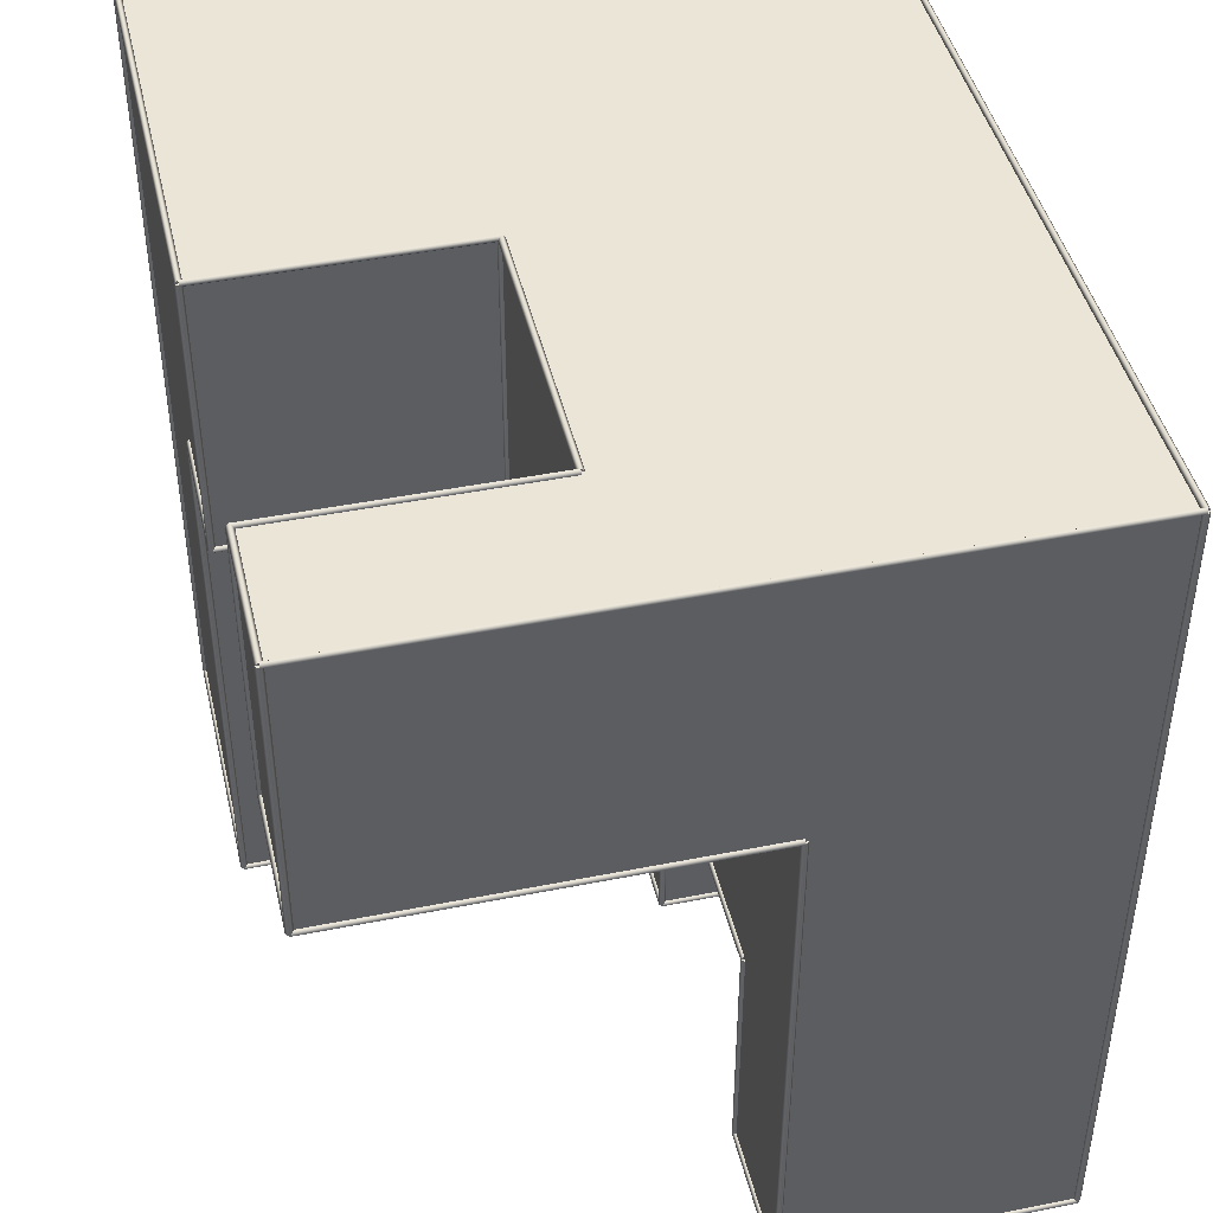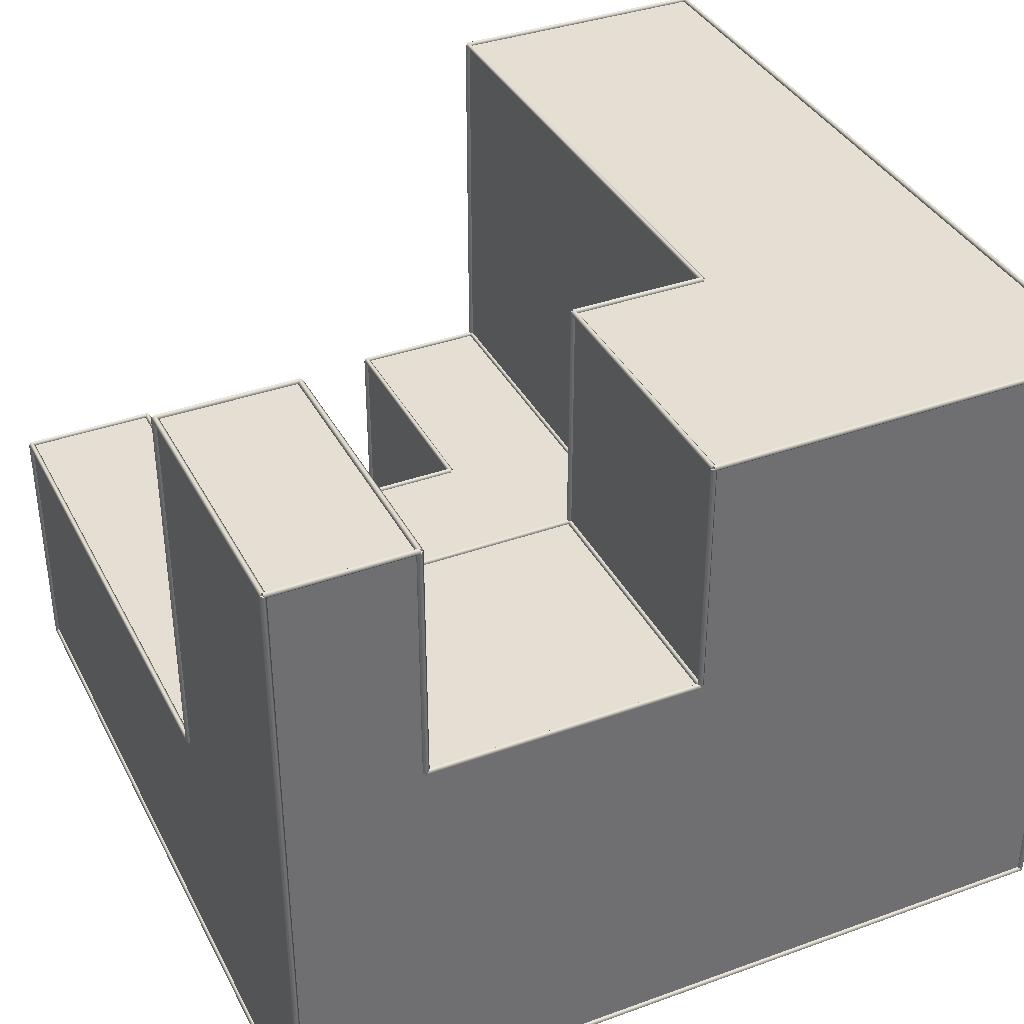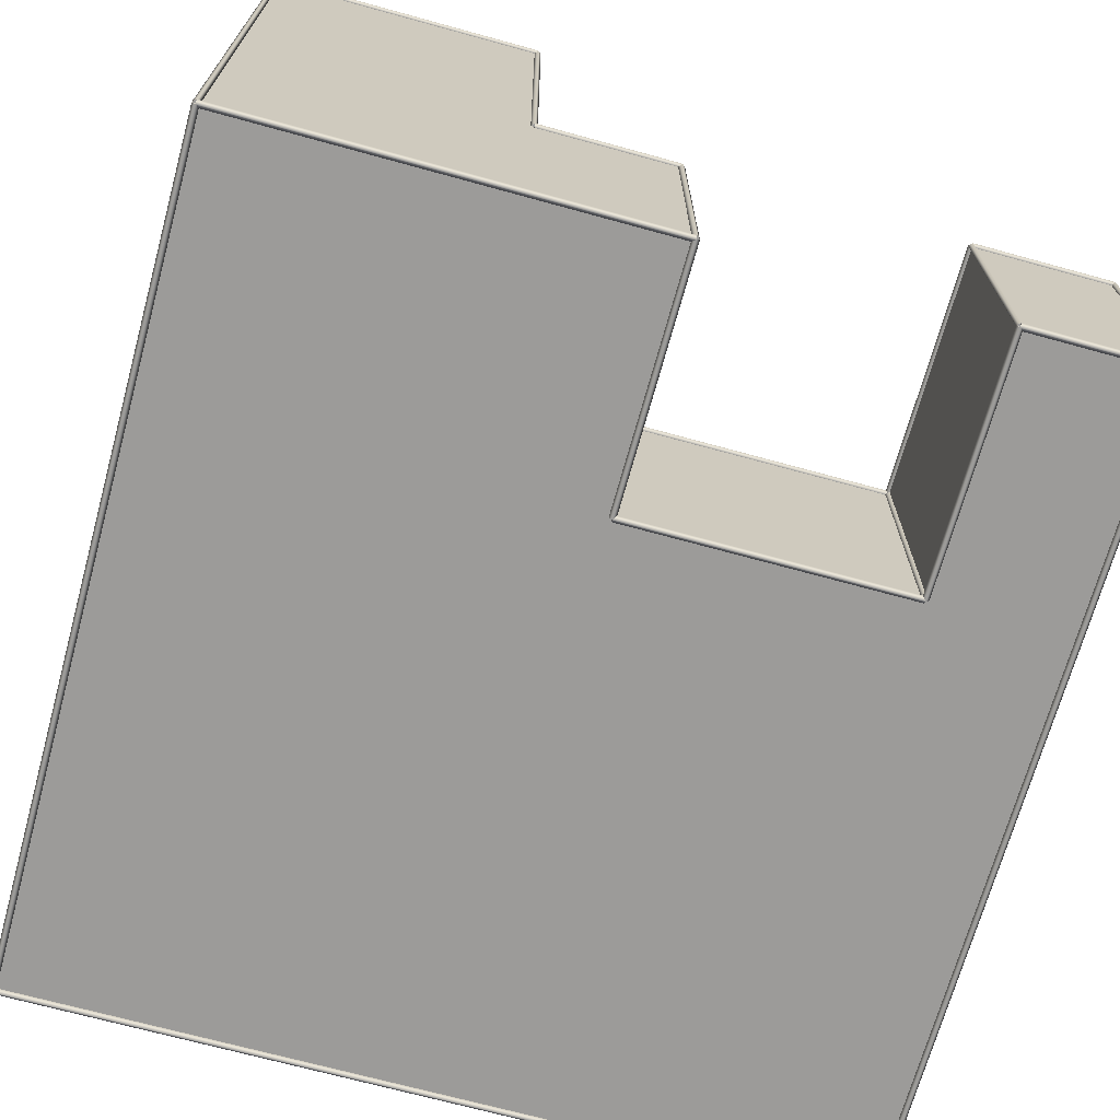
<metadata>
{"format":"obj","ext":"obj","renderer":"f3d","projection":"perspective","resolution":1024,"background":"white","views":[{"elev":44.4,"azim":76.9,"up":"+Y"},{"elev":37.1,"azim":155.1,"up":"+Z"},{"elev":-69.7,"azim":-15.4,"up":"+Z"}]}
</metadata>
<code>
o
g Group1
v 0.72 0.72 -0.534
v 0.72 0.72 -0.546
v 0.72 0.726 -0.54
f 1 2 3
v 0.72 0.714 -0.54
f 2 1 4
v -0.78 0.72 -0.546
v -0.78 0.72 -0.534
v -0.78 0.726 -0.54
f 5 6 7
v -0.78 0.714 -0.54
f 6 5 8
f 1 8 4
f 8 1 6
f 7 1 3
f 1 7 6
f 7 2 5
f 2 7 3
f 8 2 4
f 2 8 5
g Group10
v 0.72 0.726 -0.54
v 0.72 0.714 -0.54
v 0.714 0.72 -0.54
f 9 10 11
v 0.726 0.72 -0.54
f 10 9 12
v 0.72 0.714 0.66
v 0.72 0.726 0.66
v 0.714 0.72 0.66
f 13 14 15
v 0.726 0.72 0.66
f 14 13 16
f 9 16 12
f 16 9 14
f 15 9 11
f 9 15 14
f 15 10 13
f 10 15 11
f 16 10 12
f 10 16 13
g Group11
v -0.78 0.726 -0.54
v -0.78 0.714 -0.54
v -0.786 0.72 -0.54
f 17 18 19
v -0.774 0.72 -0.54
f 18 17 20
v -0.78 0.714 0.66
v -0.78 0.726 0.66
v -0.786 0.72 0.66
f 21 22 23
v -0.774 0.72 0.66
f 22 21 24
f 17 24 20
f 24 17 22
f 23 17 19
f 17 23 22
f 23 18 21
f 18 23 19
f 24 18 20
f 18 24 21
g Group12
v -0.03 0.72 0.666
v -0.03 0.72 0.654
v -0.03 0.726 0.66
f 25 26 27
v -0.03 0.714 0.66
f 26 25 28
v -0.78 0.72 0.654
v -0.78 0.72 0.666
v -0.78 0.726 0.66
f 29 30 31
v -0.78 0.714 0.66
f 30 29 32
f 25 32 28
f 32 25 30
f 31 25 27
f 25 31 30
f 31 26 29
f 26 31 27
f 32 26 28
f 26 32 29
g Group13
v -0.03 0.726 0.66
v -0.03 0.714 0.66
v -0.024 0.72 0.66
f 33 34 35
v -0.036 0.72 0.66
f 34 33 36
v -0.03 0.714 0.21
v -0.03 0.726 0.21
v -0.024 0.72 0.21
f 37 38 39
v -0.036 0.72 0.21
f 38 37 40
f 33 40 36
f 40 33 38
f 39 33 35
f 33 39 38
f 39 34 37
f 34 39 35
f 40 34 36
f 34 40 37
g Group14
v 0.47 0.72 0.216
v 0.47 0.72 0.204
v 0.47 0.726 0.21
f 41 42 43
v 0.47 0.714 0.21
f 42 41 44
v -0.03 0.72 0.204
v -0.03 0.72 0.216
v -0.03 0.726 0.21
f 45 46 47
v -0.03 0.714 0.21
f 46 45 48
f 41 48 44
f 48 41 46
f 47 41 43
f 41 47 46
f 47 42 45
f 42 47 43
f 48 42 44
f 42 48 45
g Group15
v -0.78 0.72 -0.534
v -0.78 0.72 -0.546
v -0.786 0.72 -0.54
f 49 50 51
v -0.774 0.72 -0.54
f 50 49 52
v -0.78 -0.78 -0.546
v -0.78 -0.78 -0.534
v -0.786 -0.78 -0.54
f 53 54 55
v -0.774 -0.78 -0.54
f 54 53 56
f 49 56 52
f 56 49 54
f 55 49 51
f 49 55 54
f 55 50 53
f 50 55 51
f 56 50 52
f 50 56 53
g Group16
v -0.03 -0.33 -0.534
v -0.03 -0.33 -0.546
v -0.036 -0.33 -0.54
f 57 58 59
v -0.024 -0.33 -0.54
f 58 57 60
v -0.03 -0.78 -0.546
v -0.03 -0.78 -0.534
v -0.036 -0.78 -0.54
f 61 62 63
v -0.024 -0.78 -0.54
f 62 61 64
f 57 64 60
f 64 57 62
f 63 57 59
f 57 63 62
f 63 58 61
f 58 63 59
f 64 58 60
f 58 64 61
g Group17
v 0.47 -0.78 -0.034
v 0.47 -0.78 -0.046
v 0.476 -0.78 -0.04
f 65 66 67
v 0.464 -0.78 -0.04
f 66 65 68
v 0.47 -0.33 -0.046
v 0.47 -0.33 -0.034
v 0.476 -0.33 -0.04
f 69 70 71
v 0.464 -0.33 -0.04
f 70 69 72
f 65 72 68
f 72 65 70
f 71 65 67
f 65 71 70
f 71 66 69
f 66 71 67
f 72 66 68
f 66 72 69
g Group18
v -0.03 0.22 0.216
v -0.03 0.22 0.204
v -0.03 0.214 0.21
f 73 74 75
v -0.03 0.226 0.21
f 74 73 76
v 0.47 0.22 0.204
v 0.47 0.22 0.216
v 0.47 0.214 0.21
f 77 78 79
v 0.47 0.226 0.21
f 78 77 80
f 73 80 76
f 80 73 78
f 79 73 75
f 73 79 78
f 79 74 77
f 74 79 75
f 80 74 76
f 74 80 77
g Group19
v 0.47 -0.324 -0.04
v 0.47 -0.336 -0.04
v 0.476 -0.33 -0.04
f 81 82 83
v 0.464 -0.33 -0.04
f 82 81 84
v 0.47 -0.336 -0.54
v 0.47 -0.324 -0.54
v 0.476 -0.33 -0.54
f 85 86 87
v 0.464 -0.33 -0.54
f 86 85 88
f 81 88 84
f 88 81 86
f 87 81 83
f 81 87 86
f 87 82 85
f 82 87 83
f 88 82 84
f 82 88 85
g Group2
v -0.78 -0.78 -0.534
v -0.78 -0.78 -0.546
v -0.78 -0.786 -0.54
f 89 90 91
v -0.78 -0.774 -0.54
f 90 89 92
v -0.03 -0.78 -0.546
v -0.03 -0.78 -0.534
v -0.03 -0.786 -0.54
f 93 94 95
v -0.03 -0.774 -0.54
f 94 93 96
f 89 96 92
f 96 89 94
f 95 89 91
f 89 95 94
f 95 90 93
f 90 95 91
f 96 90 92
f 90 96 93
g Group20
v 0.47 -0.78 -0.034
v 0.47 -0.78 -0.046
v 0.47 -0.786 -0.04
f 97 98 99
v 0.47 -0.774 -0.04
f 98 97 100
v 0.72 -0.78 -0.046
v 0.72 -0.78 -0.034
v 0.72 -0.786 -0.04
f 101 102 103
v 0.72 -0.774 -0.04
f 102 101 104
f 97 104 100
f 104 97 102
f 103 97 99
f 97 103 102
f 103 98 101
f 98 103 99
f 104 98 100
f 98 104 101
g Group21
v -0.28 0.22 -0.034
v -0.28 0.22 -0.046
v -0.28 0.214 -0.04
f 105 106 107
v -0.28 0.226 -0.04
f 106 105 108
v 0.72 0.22 -0.046
v 0.72 0.22 -0.034
v 0.72 0.214 -0.04
f 109 110 111
v 0.72 0.226 -0.04
f 110 109 112
f 105 112 108
f 112 105 110
f 111 105 107
f 105 111 110
f 111 106 109
f 106 111 107
f 112 106 108
f 106 112 109
g Group22
v 0.47 -0.33 -0.034
v 0.47 -0.33 -0.046
v 0.47 -0.324 -0.04
f 113 114 115
v 0.47 -0.336 -0.04
f 114 113 116
v -0.03 -0.33 -0.046
v -0.03 -0.33 -0.034
v -0.03 -0.324 -0.04
f 117 118 119
v -0.03 -0.336 -0.04
f 118 117 120
f 113 120 116
f 120 113 118
f 119 113 115
f 113 119 118
f 119 114 117
f 114 119 115
f 120 114 116
f 114 120 117
g Group23
v -0.03 0.72 0.216
v -0.03 0.72 0.204
v -0.036 0.72 0.21
f 121 122 123
v -0.024 0.72 0.21
f 122 121 124
v -0.03 0.22 0.204
v -0.03 0.22 0.216
v -0.036 0.22 0.21
f 125 126 127
v -0.024 0.22 0.21
f 126 125 128
f 121 128 124
f 128 121 126
f 127 121 123
f 121 127 126
f 127 122 125
f 122 127 123
f 128 122 124
f 122 128 125
g Group24
v -0.03 0.226 0.66
v -0.03 0.214 0.66
v -0.024 0.22 0.66
f 129 130 131
v -0.036 0.22 0.66
f 130 129 132
v -0.03 0.214 0.21
v -0.03 0.226 0.21
v -0.024 0.22 0.21
f 133 134 135
v -0.036 0.22 0.21
f 134 133 136
f 129 136 132
f 136 129 134
f 135 129 131
f 129 135 134
f 135 130 133
f 130 135 131
f 136 130 132
f 130 136 133
g Group25
v 0.47 0.22 0.666
v 0.47 0.22 0.654
v 0.47 0.214 0.66
f 137 138 139
v 0.47 0.226 0.66
f 138 137 140
v 0.72 0.22 0.654
v 0.72 0.22 0.666
v 0.72 0.214 0.66
f 141 142 143
v 0.72 0.226 0.66
f 142 141 144
f 137 144 140
f 144 137 142
f 143 137 139
f 137 143 142
f 143 138 141
f 138 143 139
f 144 138 140
f 138 144 141
g Group26
v 0.47 0.726 0.66
v 0.47 0.714 0.66
v 0.476 0.72 0.66
f 145 146 147
v 0.464 0.72 0.66
f 146 145 148
v 0.47 0.714 0.21
v 0.47 0.726 0.21
v 0.476 0.72 0.21
f 149 150 151
v 0.464 0.72 0.21
f 150 149 152
f 145 152 148
f 152 145 150
f 151 145 147
f 145 151 150
f 151 146 149
f 146 151 147
f 152 146 148
f 146 152 149
g Group27
v -0.28 0.226 0.66
v -0.28 0.214 0.66
v -0.274 0.22 0.66
f 153 154 155
v -0.286 0.22 0.66
f 154 153 156
v -0.28 0.214 -0.04
v -0.28 0.226 -0.04
v -0.274 0.22 -0.04
f 157 158 159
v -0.286 0.22 -0.04
f 158 157 160
f 153 160 156
f 160 153 158
f 159 153 155
f 153 159 158
f 159 154 157
f 154 159 155
f 160 154 156
f 154 160 157
g Group28
v -0.28 0.22 0.666
v -0.28 0.22 0.654
v -0.28 0.214 0.66
f 161 162 163
v -0.28 0.226 0.66
f 162 161 164
v -0.03 0.22 0.654
v -0.03 0.22 0.666
v -0.03 0.214 0.66
f 165 166 167
v -0.03 0.226 0.66
f 166 165 168
f 161 168 164
f 168 161 166
f 167 161 163
f 161 167 166
f 167 162 165
f 162 167 163
f 168 162 164
f 162 168 165
g Group29
v -0.03 -0.774 -0.04
v -0.03 -0.786 -0.04
v -0.024 -0.78 -0.04
f 169 170 171
v -0.036 -0.78 -0.04
f 170 169 172
v -0.03 -0.786 -0.54
v -0.03 -0.774 -0.54
v -0.024 -0.78 -0.54
f 173 174 175
v -0.036 -0.78 -0.54
f 174 173 176
f 169 176 172
f 176 169 174
f 175 169 171
f 169 175 174
f 175 170 173
f 170 175 171
f 176 170 172
f 170 176 173
g Group3
v 0.72 -0.78 -0.534
v 0.72 -0.78 -0.546
v 0.726 -0.78 -0.54
f 177 178 179
v 0.714 -0.78 -0.54
f 178 177 180
v 0.72 0.72 -0.546
v 0.72 0.72 -0.534
v 0.726 0.72 -0.54
f 181 182 183
v 0.714 0.72 -0.54
f 182 181 184
f 177 184 180
f 184 177 182
f 183 177 179
f 177 183 182
f 183 178 181
f 178 183 179
f 184 178 180
f 178 184 181
g Group30
v -0.28 -0.774 0.66
v -0.28 -0.786 0.66
v -0.274 -0.78 0.66
f 185 186 187
v -0.286 -0.78 0.66
f 186 185 188
v -0.28 -0.786 -0.04
v -0.28 -0.774 -0.04
v -0.274 -0.78 -0.04
f 189 190 191
v -0.286 -0.78 -0.04
f 190 189 192
f 185 192 188
f 192 185 190
f 191 185 187
f 185 191 190
f 191 186 189
f 186 191 187
f 192 186 188
f 186 192 189
g Group31
v 0.72 -0.774 -0.54
v 0.72 -0.786 -0.54
v 0.714 -0.78 -0.54
f 193 194 195
v 0.726 -0.78 -0.54
f 194 193 196
v 0.72 -0.786 -0.04
v 0.72 -0.774 -0.04
v 0.714 -0.78 -0.04
f 197 198 199
v 0.726 -0.78 -0.04
f 198 197 200
f 193 200 196
f 200 193 198
f 199 193 195
f 193 199 198
f 199 194 197
f 194 199 195
f 200 194 196
f 194 200 197
g Group32
v -0.28 -0.78 0.666
v -0.28 -0.78 0.654
v -0.274 -0.78 0.66
f 201 202 203
v -0.286 -0.78 0.66
f 202 201 204
v -0.28 0.22 0.654
v -0.28 0.22 0.666
v -0.274 0.22 0.66
f 205 206 207
v -0.286 0.22 0.66
f 206 205 208
f 201 208 204
f 208 201 206
f 207 201 203
f 201 207 206
f 207 202 205
f 202 207 203
f 208 202 204
f 202 208 205
g Group33
v 0.47 0.22 0.666
v 0.47 0.22 0.654
v 0.476 0.22 0.66
f 209 210 211
v 0.464 0.22 0.66
f 210 209 212
v 0.47 0.72 0.654
v 0.47 0.72 0.666
v 0.476 0.72 0.66
f 213 214 215
v 0.464 0.72 0.66
f 214 213 216
f 209 216 212
f 216 209 214
f 215 209 211
f 209 215 214
f 215 210 213
f 210 215 211
f 216 210 212
f 210 216 213
g Group34
v -0.03 0.72 0.666
v -0.03 0.72 0.654
v -0.036 0.72 0.66
f 217 218 219
v -0.024 0.72 0.66
f 218 217 220
v -0.03 0.22 0.654
v -0.03 0.22 0.666
v -0.036 0.22 0.66
f 221 222 223
v -0.024 0.22 0.66
f 222 221 224
f 217 224 220
f 224 217 222
f 223 217 219
f 217 223 222
f 223 218 221
f 218 223 219
f 224 218 220
f 218 224 221
g Group35
v 0.72 -0.78 -0.034
v 0.72 -0.78 -0.046
v 0.726 -0.78 -0.04
f 225 226 227
v 0.714 -0.78 -0.04
f 226 225 228
v 0.72 0.22 -0.046
v 0.72 0.22 -0.034
v 0.726 0.22 -0.04
f 229 230 231
v 0.714 0.22 -0.04
f 230 229 232
f 225 232 228
f 232 225 230
f 231 225 227
f 225 231 230
f 231 226 229
f 226 231 227
f 232 226 228
f 226 232 229
g Group36
v -0.28 -0.78 -0.034
v -0.28 -0.78 -0.046
v -0.28 -0.786 -0.04
f 233 234 235
v -0.28 -0.774 -0.04
f 234 233 236
v -0.03 -0.78 -0.046
v -0.03 -0.78 -0.034
v -0.03 -0.786 -0.04
f 237 238 239
v -0.03 -0.774 -0.04
f 238 237 240
f 233 240 236
f 240 233 238
f 239 233 235
f 233 239 238
f 239 234 237
f 234 239 235
f 240 234 236
f 234 240 237
g Group37
v 0.47 -0.774 -0.04
v 0.47 -0.786 -0.04
v 0.476 -0.78 -0.04
f 241 242 243
v 0.464 -0.78 -0.04
f 242 241 244
v 0.47 -0.786 -0.54
v 0.47 -0.774 -0.54
v 0.476 -0.78 -0.54
f 245 246 247
v 0.464 -0.78 -0.54
f 246 245 248
f 241 248 244
f 248 241 246
f 247 241 243
f 241 247 246
f 247 242 245
f 242 247 243
f 248 242 244
f 242 248 245
g Group38
v 0.72 0.226 0.66
v 0.72 0.214 0.66
v 0.726 0.22 0.66
f 249 250 251
v 0.714 0.22 0.66
f 250 249 252
v 0.72 0.214 -0.04
v 0.72 0.226 -0.04
v 0.726 0.22 -0.04
f 253 254 255
v 0.714 0.22 -0.04
f 254 253 256
f 249 256 252
f 256 249 254
f 255 249 251
f 249 255 254
f 255 250 253
f 250 255 251
f 256 250 252
f 250 256 253
g Group39
v 0.47 0.22 0.216
v 0.47 0.22 0.204
v 0.476 0.22 0.21
f 257 258 259
v 0.464 0.22 0.21
f 258 257 260
v 0.47 0.72 0.204
v 0.47 0.72 0.216
v 0.476 0.72 0.21
f 261 262 263
v 0.464 0.72 0.21
f 262 261 264
f 257 264 260
f 264 257 262
f 263 257 259
f 257 263 262
f 263 258 261
f 258 263 259
f 264 258 260
f 258 264 261
g Group4
v 0.47 -0.78 -0.534
v 0.47 -0.78 -0.546
v 0.47 -0.786 -0.54
f 265 266 267
v 0.47 -0.774 -0.54
f 266 265 268
v 0.72 -0.78 -0.546
v 0.72 -0.78 -0.534
v 0.72 -0.786 -0.54
f 269 270 271
v 0.72 -0.774 -0.54
f 270 269 272
f 265 272 268
f 272 265 270
f 271 265 267
f 265 271 270
f 271 266 269
f 266 271 267
f 272 266 268
f 266 272 269
g Group40
v 0.72 0.22 0.666
v 0.72 0.22 0.654
v 0.726 0.22 0.66
f 273 274 275
v 0.714 0.22 0.66
f 274 273 276
v 0.72 0.72 0.654
v 0.72 0.72 0.666
v 0.726 0.72 0.66
f 277 278 279
v 0.714 0.72 0.66
f 278 277 280
f 273 280 276
f 280 273 278
f 279 273 275
f 273 279 278
f 279 274 277
f 274 279 275
f 280 274 276
f 274 280 277
g Group41
v -0.28 -0.78 -0.034
v -0.28 -0.78 -0.046
v -0.274 -0.78 -0.04
f 281 282 283
v -0.286 -0.78 -0.04
f 282 281 284
v -0.28 0.22 -0.046
v -0.28 0.22 -0.034
v -0.274 0.22 -0.04
f 285 286 287
v -0.286 0.22 -0.04
f 286 285 288
f 281 288 284
f 288 281 286
f 287 281 283
f 281 287 286
f 287 282 285
f 282 287 283
f 288 282 284
f 282 288 285
g Group42
v -0.78 -0.774 -0.54
v -0.78 -0.786 -0.54
v -0.786 -0.78 -0.54
f 289 290 291
v -0.774 -0.78 -0.54
f 290 289 292
v -0.78 -0.786 0.66
v -0.78 -0.774 0.66
v -0.786 -0.78 0.66
f 293 294 295
v -0.774 -0.78 0.66
f 294 293 296
f 289 296 292
f 296 289 294
f 295 289 291
f 289 295 294
f 295 290 293
f 290 295 291
f 296 290 292
f 290 296 293
g Group43
v -0.03 -0.33 -0.034
v -0.03 -0.33 -0.046
v -0.036 -0.33 -0.04
f 297 298 299
v -0.024 -0.33 -0.04
f 298 297 300
v -0.03 -0.78 -0.046
v -0.03 -0.78 -0.034
v -0.036 -0.78 -0.04
f 301 302 303
v -0.024 -0.78 -0.04
f 302 301 304
f 297 304 300
f 304 297 302
f 303 297 299
f 297 303 302
f 303 298 301
f 298 303 299
f 304 298 300
f 298 304 301
g Group44
v -0.03 -0.324 -0.04
v -0.03 -0.336 -0.04
v -0.024 -0.33 -0.04
f 305 306 307
v -0.036 -0.33 -0.04
f 306 305 308
v -0.03 -0.336 -0.54
v -0.03 -0.324 -0.54
v -0.024 -0.33 -0.54
f 309 310 311
v -0.036 -0.33 -0.54
f 310 309 312
f 305 312 308
f 312 305 310
f 311 305 307
f 305 311 310
f 311 306 309
f 306 311 307
f 312 306 308
f 306 312 309
g Group45
v 0.47 0.226 0.66
v 0.47 0.214 0.66
v 0.476 0.22 0.66
f 313 314 315
v 0.464 0.22 0.66
f 314 313 316
v 0.47 0.214 0.21
v 0.47 0.226 0.21
v 0.476 0.22 0.21
f 317 318 319
v 0.464 0.22 0.21
f 318 317 320
f 313 320 316
f 320 313 318
f 319 313 315
f 313 319 318
f 319 314 317
f 314 319 315
f 320 314 316
f 314 320 317
g Group5
v 0.47 -0.78 -0.534
v 0.47 -0.78 -0.546
v 0.476 -0.78 -0.54
f 321 322 323
v 0.464 -0.78 -0.54
f 322 321 324
v 0.47 -0.33 -0.546
v 0.47 -0.33 -0.534
v 0.476 -0.33 -0.54
f 325 326 327
v 0.464 -0.33 -0.54
f 326 325 328
f 321 328 324
f 328 321 326
f 327 321 323
f 321 327 326
f 327 322 325
f 322 327 323
f 328 322 324
f 322 328 325
g Group6
v 0.72 0.72 0.666
v 0.72 0.72 0.654
v 0.72 0.726 0.66
f 329 330 331
v 0.72 0.714 0.66
f 330 329 332
v 0.47 0.72 0.654
v 0.47 0.72 0.666
v 0.47 0.726 0.66
f 333 334 335
v 0.47 0.714 0.66
f 334 333 336
f 329 336 332
f 336 329 334
f 335 329 331
f 329 335 334
f 335 330 333
f 330 335 331
f 336 330 332
f 330 336 333
g Group7
v -0.78 -0.78 0.666
v -0.78 -0.78 0.654
v -0.78 -0.786 0.66
f 337 338 339
v -0.78 -0.774 0.66
f 338 337 340
v -0.28 -0.78 0.654
v -0.28 -0.78 0.666
v -0.28 -0.786 0.66
f 341 342 343
v -0.28 -0.774 0.66
f 342 341 344
f 337 344 340
f 344 337 342
f 343 337 339
f 337 343 342
f 343 338 341
f 338 343 339
f 344 338 340
f 338 344 341
g Group8
v 0.47 -0.33 -0.534
v 0.47 -0.33 -0.546
v 0.47 -0.324 -0.54
f 345 346 347
v 0.47 -0.336 -0.54
f 346 345 348
v -0.03 -0.33 -0.546
v -0.03 -0.33 -0.534
v -0.03 -0.324 -0.54
f 349 350 351
v -0.03 -0.336 -0.54
f 350 349 352
f 345 352 348
f 352 345 350
f 351 345 347
f 345 351 350
f 351 346 349
f 346 351 347
f 352 346 348
f 346 352 349
g Group9
v -0.78 0.72 0.666
v -0.78 0.72 0.654
v -0.786 0.72 0.66
f 353 354 355
v -0.774 0.72 0.66
f 354 353 356
v -0.78 -0.78 0.654
v -0.78 -0.78 0.666
v -0.786 -0.78 0.66
f 357 358 359
v -0.774 -0.78 0.66
f 358 357 360
f 353 360 356
f 360 353 358
f 359 353 355
f 353 359 358
f 359 354 357
f 354 359 355
f 360 354 356
f 354 360 357
o VF1
g Group45
v 0.72 0.72 -0.54
v -0.78 -0.78 -0.54
v -0.78 0.72 -0.54
f 361 362 363
v -0.03 -0.33 -0.54
f 362 361 364
v 0.47 -0.33 -0.54
f 364 361 365
v 0.47 -0.78 -0.54
f 365 361 366
v 0.72 -0.78 -0.54
f 366 361 367
v -0.03 -0.78 -0.54
f 368 362 364
v -0.78 0.72 0.66
f 369 361 363
v -0.03 0.72 0.21
f 361 369 370
v -0.03 0.72 0.66
f 370 369 371
v 0.47 0.72 0.21
v 0.72 0.72 0.66
f 361 372 373
f 372 361 370
v 0.47 0.72 0.66
f 373 372 374
v -0.03 -0.78 -0.04
f 375 362 368
v -0.28 -0.78 -0.04
f 362 375 376
v -0.78 -0.78 0.66
f 362 376 377
v -0.28 -0.78 0.66
f 377 376 378
f 369 362 377
f 362 369 363
v 0.72 0.22 -0.04
v 0.47 0.22 0.21
v -0.28 0.22 -0.04
f 379 380 381
v 0.72 0.22 0.66
f 380 379 382
v 0.47 0.22 0.66
f 380 382 383
v -0.03 0.22 0.21
v -0.28 0.22 0.66
f 381 384 385
f 384 381 380
v -0.03 0.22 0.66
f 385 384 386
f 381 378 376
f 378 381 385
f 382 374 383
f 374 382 373
f 378 369 377
f 369 378 385
f 369 385 371
f 371 385 386
f 380 370 384
f 370 380 372
f 370 386 384
f 386 370 371
f 374 380 383
f 380 374 372
v 0.72 -0.78 -0.04
v 0.47 -0.33 -0.04
v 0.47 -0.78 -0.04
f 387 388 389
f 375 381 376
v -0.03 -0.33 -0.04
f 381 375 390
f 381 390 379
f 379 390 388
f 379 388 387
f 388 366 389
f 366 388 365
f 388 364 365
f 364 388 390
f 364 375 368
f 375 364 390
f 387 366 367
f 366 387 389
f 361 387 367
f 387 361 379
f 379 361 382
f 382 361 373

</code>
